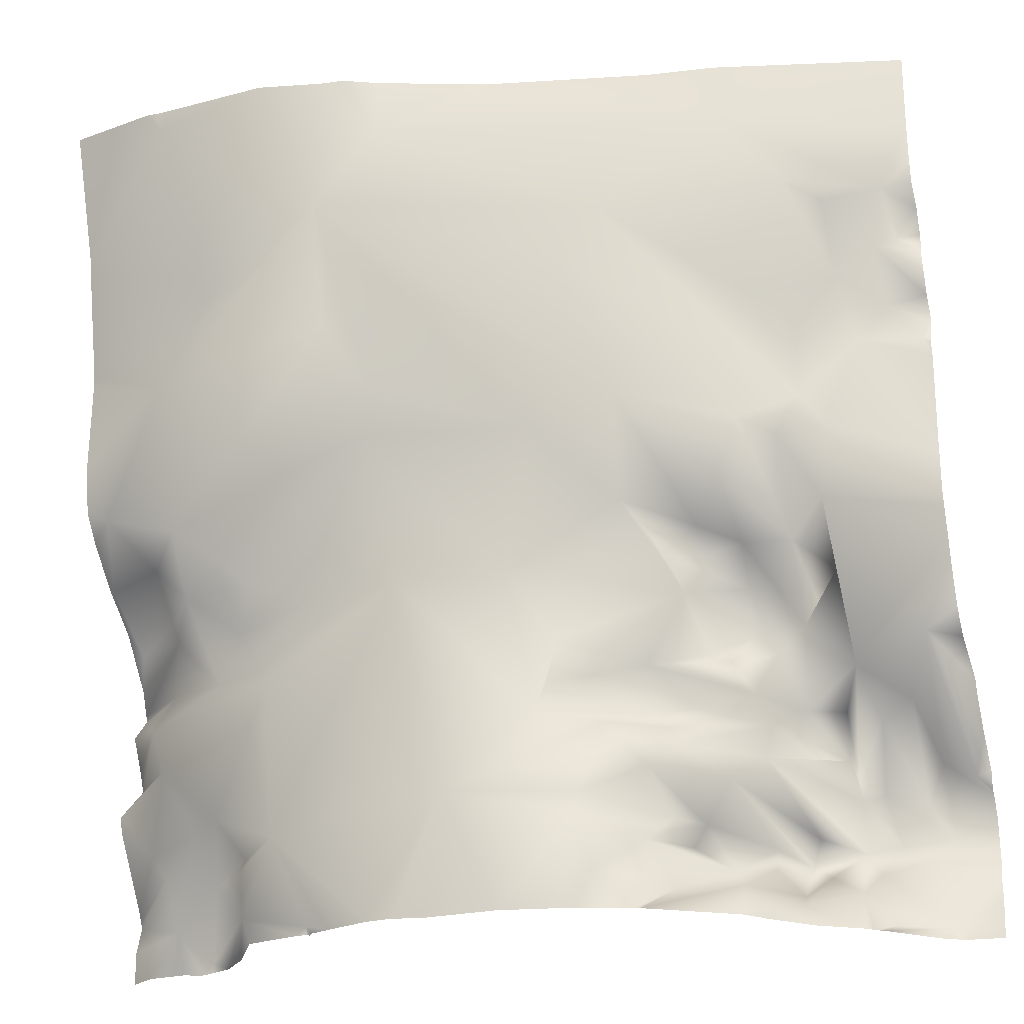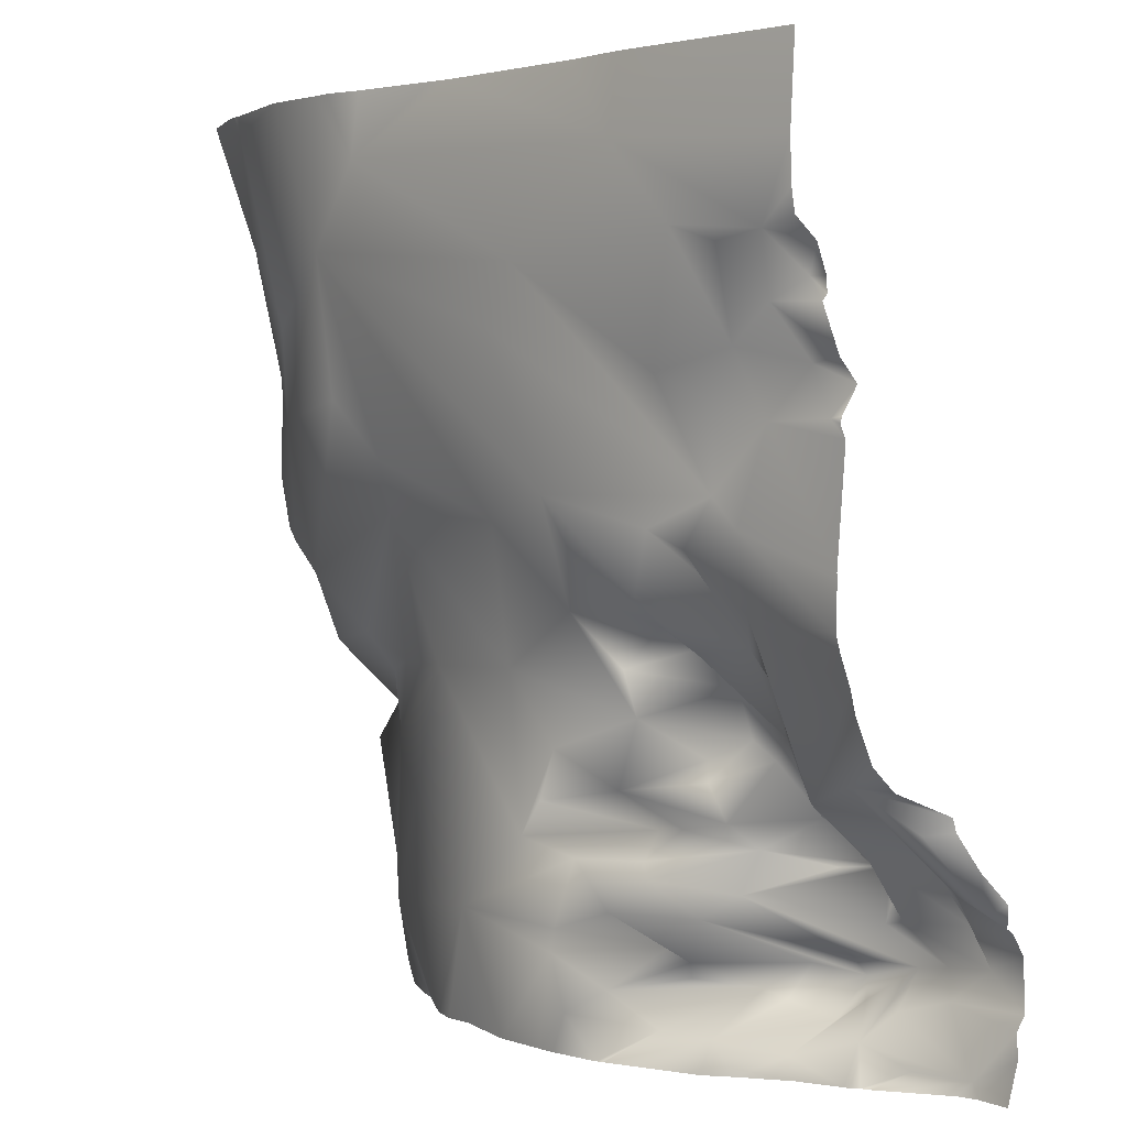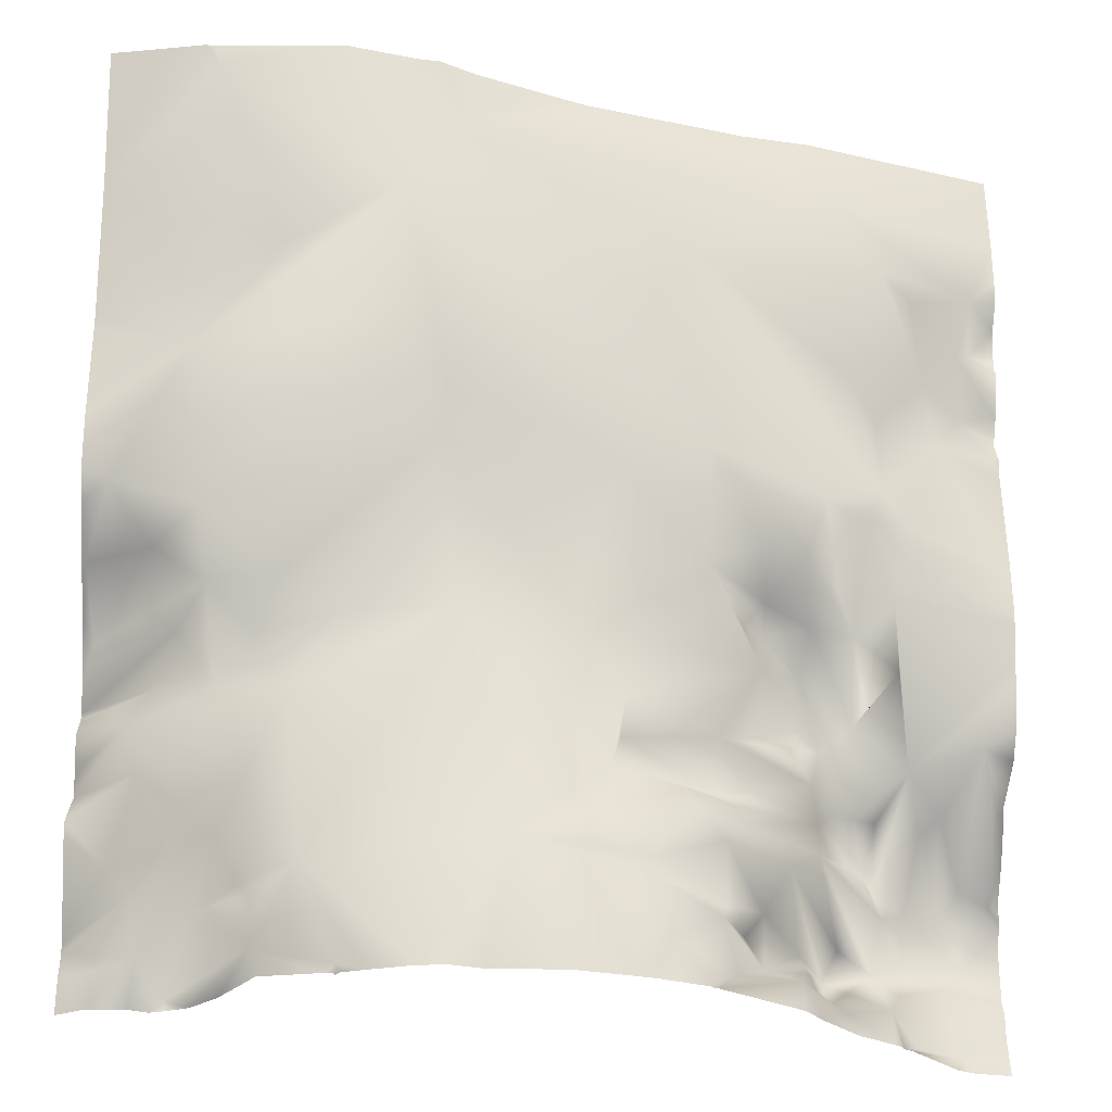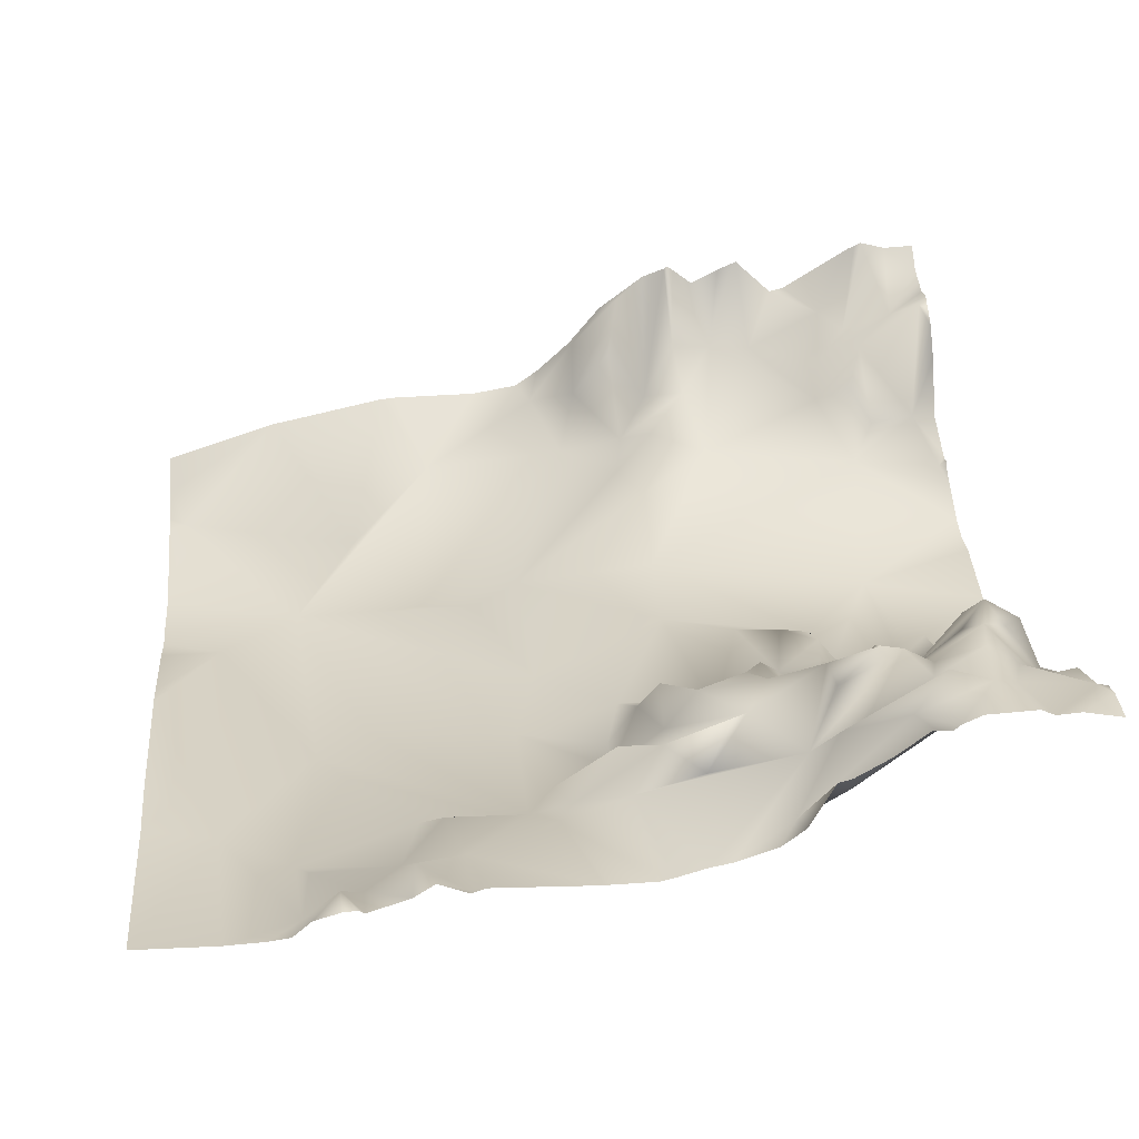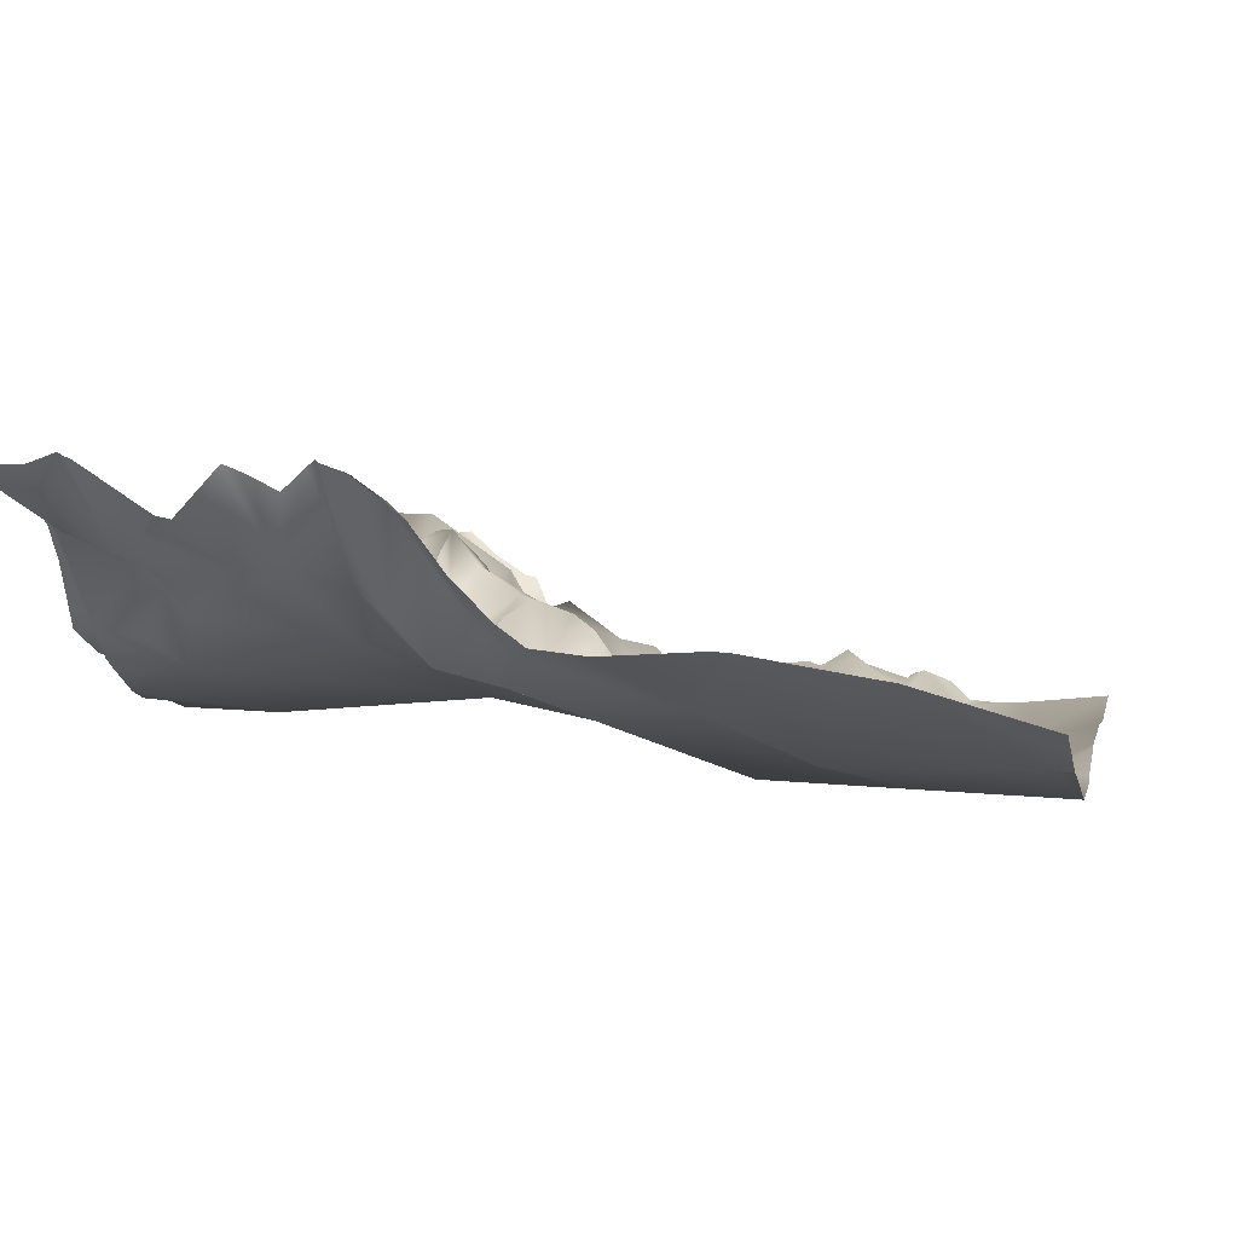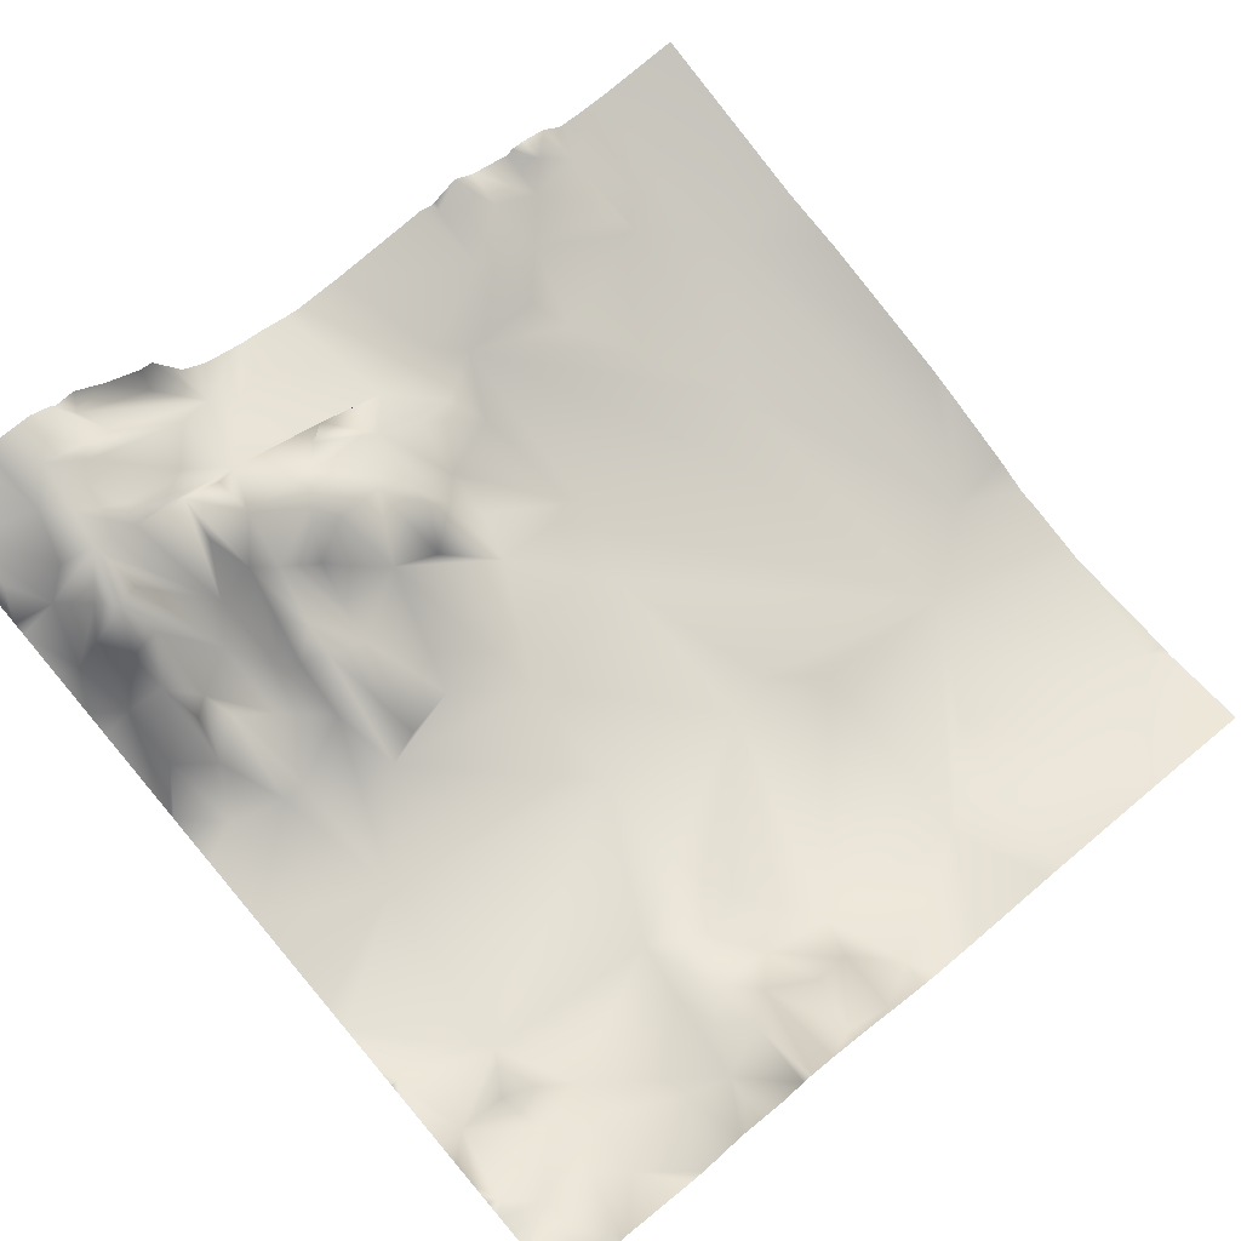
<metadata>
{"format":"obj","ext":"obj","renderer":"f3d","projection":"perspective","resolution":1024,"background":"white","views":[{"elev":-24.8,"azim":19.6,"up":"+Z"},{"elev":2.6,"azim":62.5,"up":"+Z"},{"elev":-29.3,"azim":-3.4,"up":"+Z"},{"elev":42.2,"azim":84.6,"up":"+Y"},{"elev":-9.9,"azim":-77.5,"up":"+Y"},{"elev":74.3,"azim":-130.3,"up":"+Y"}]}
</metadata>
<code>
o lod_1_060_Cube.060
v 837.7 -6.267 -776.3
v 912.9 11.6 -778.4
v 926.6 16.47 -794.7
v 943.6 27.11 -808.8
v 946.2 42.42 -894
v 930.1 28.9 -849
v 951.5 34.67 -829.1
v 938.3 30.11 -829.6
v 944.4 35.55 -819.4
v 946.6 23.56 -796.4
v 935.3 24.58 -816.4
v 925 26.75 -825.9
v 918.4 18.27 -820.7
v 925.4 26.35 -842.9
v 920.6 23.33 -852.7
v 927.7 32.49 -864.3
v 928.9 38.59 -878.9
v 919.6 38.04 -871.2
v 930.6 44.52 -899
v 923.2 47.93 -884.1
v 919.8 46.01 -888.1
v 909.9 32.58 -872.6
v 916.7 35.42 -862.3
v 908.1 20.1 -862
v 912.8 20 -849.1
v 887.8 10.94 -843.1
v 877.8 3.957 -811.1
v 885.6 5.483 -799
v 824.8 -8.656 -794.3
v 898.1 16.88 -862.2
v 900.5 30.18 -868.2
v 900.7 36.84 -872.8
v 887 17.66 -865.5
v 908.7 42.24 -879.5
v 912.8 48.16 -893.2
v 908.1 45.81 -889.6
v 898.5 26.07 -885.4
v 894.9 25.1 -876.4
v 869.1 9.808 -848.6
v 834.9 0.8341 -837
v 831.8 4.673 -847.5
v 785.8 -10.33 -766.8
v 800.9 -6.727 -809
v 783.1 1.466 -828.6
v 826.6 -5.879 -824.4
v 861.2 17.57 -878.4
v 871.1 22.47 -893.7
v 889.7 26.96 -900.2
v 867.8 16.97 -911.1
v 869.6 20.14 -904.1
v 848.7 13.05 -927.7
v 837.4 13.04 -879.3
v 814.8 15.91 -880.1
v 804.8 19.15 -896.3
v 808.9 16.64 -932.5
v 816.2 20.19 -951.5
v 875.9 20.06 -928.5
v 876 19.24 -933.2
v 882.2 21.3 -913.9
v 890.3 24.32 -923.6
v 889.9 35.87 -908.3
v 897.1 36.97 -907.4
v 893.6 30.31 -913.5
v 894.6 30.62 -917
v 911.5 45.64 -910.1
v 910.9 41.48 -918.5
v 909.8 39.18 -904.9
v 923.9 66.38 -912.8
v 916.7 59.69 -913.6
v 926.7 63.64 -923.1
v 925.3 66.67 -917
v 931.4 64.31 -922.1
v 925.4 57.5 -904.6
v 917.2 55.94 -904.1
v 933.7 54.35 -908.6
v 905.2 37.77 -897.6
v 900.2 40.53 -893.9
v 933.4 22.23 -797.9
v 947.7 32.7 -804.5
v 768.3 9.319 -856
v 763.5 23.04 -867.3
v 764.7 37.15 -878.4
v 782.6 20.03 -883.7
v 776.3 28.97 -875.2
v 777.3 31.9 -891
v 773.3 27.84 -901.1
v 776.2 28.35 -910.6
v 792.5 23.48 -925.1
v 790.2 26.48 -892.3
v 798.1 20.6 -883.4
v 788.5 11.41 -877.1
v 802.2 12.34 -874.6
v 786.2 6.806 -862.2
v 777 17.78 -866.2
v 771.5 34.75 -928.3
v 784.5 28.93 -926.4
v 777.9 37.53 -945.3
v 776.5 32.65 -934
v 787.6 35.78 -935.9
v 800 21.27 -938
v 783.4 44.04 -951
v 800.1 22.81 -947.9
v 796.9 30.09 -932.5
v 943.4 71.61 -950.3
v 879.2 20.53 -944.7
v 892.9 34.26 -946.8
v 905.9 38 -946.5
v 889.2 24.6 -938.8
v 900.6 53.02 -938.9
v 895.1 40.26 -936.9
v 891.7 36.84 -931.1
v 898.7 37.71 -933
v 904.4 36.58 -923.7
v 917.1 62.75 -930.7
v 908.6 59.25 -933.2
v 925.5 72.14 -932.3
v 914.2 68.01 -935.4
v 918.8 64.63 -939
v 909.5 52.92 -939.5
v 915.7 49.23 -948.8
v 913.5 61.45 -943.5
v 926.6 57.84 -944.9
v 932.7 65.59 -950
v 929.5 64.47 -939.3
v 939.2 69.37 -936.1
v 950.4 69.24 -918.3
v 943.8 67.15 -915.4
v 943.9 75.22 -930
v 932.8 73.51 -931.2
v 939.1 73.97 -922.5
v 939.5 59.17 -902.6
v 950.6 55.04 -903.1
v 952.8 26.02 -762.5
v 912 14.6 -762.5
v 953.1 26.24 -794.5
v 953.1 25.54 -789.8
v 953.1 25.25 -780.9
v 953.1 26.12 -762.5
v 953.1 30.71 -798.8
v 953.1 32.66 -804.7
v 953.1 32.83 -807.8
v 953.1 31.84 -809.1
v 953.1 35.42 -818.5
v 953.1 39.11 -823.1
v 953.1 35.06 -855.6
v 953.1 36.75 -832.8
v 953.1 35.59 -830
v 953.1 35.97 -828.7
v 953.1 35.11 -856.7
v 897.2 12.36 -762.5
v 863.1 3.985 -762.5
v 857.5 2.036 -762.5
v 953.1 34.97 -866.3
v 953.1 35.71 -869.3
v 953.1 42.6 -889.7
v 953.1 39.02 -880.6
v 953.1 37.95 -875.8
v 953.1 47.26 -894.6
v 953.1 59.74 -899.7
v 953.1 60.53 -902.5
v 953.1 65.85 -909.9
v 953.1 72.08 -916.3
v 953.1 71.83 -920.6
v 953.1 73.06 -921.5
v 953.1 75.52 -925.9
v 953.1 75.83 -936.5
v 953.1 74.11 -939.5
v 953.1 74.42 -944.7
v 953.1 72.25 -953.1
v 945.6 71.2 -953.1
v 928.4 56.97 -953.1
v 927.6 55.59 -953.1
v 926.3 54.74 -953.1
v 871.6 19.06 -953.1
v 859.8 16.49 -953.1
v 887 24.54 -953.1
v 886.3 23.82 -953.1
v 875.5 20 -953.1
v 941.6 69.29 -953.1
v 930.3 58.09 -953.1
v 917.9 49.32 -953.1
v 909.9 41.1 -953.1
v 905.6 35.96 -953.1
v 887.7 24.72 -953.1
v 838.7 -5.031 -762.5
v 831.1 -8.772 -762.5
v 826.3 -9.323 -762.5
v 787 -11.06 -762.5
v 811.8 -12.68 -762.5
v 784.7 -11.05 -762.5
v 782.3 -11.16 -762.5
v 762.5 2.068 -789.8
v 762.5 2.922 -794
v 773.5 -9.413 -762.5
v 762.5 -7.284 -762.5
v 762.5 8.115 -817.9
v 762.5 8.427 -821.5
v 843.5 16.8 -953.1
v 837.5 15.26 -953.1
v 831.5 15.76 -953.1
v 821.9 18.87 -953.1
v 813.7 21.08 -953.1
v 801.8 23.61 -953.1
v 817.4 20.39 -953.1
v 816.5 21.72 -953.1
v 816 21.06 -953.1
v 794.2 35.44 -953.1
v 788.5 41.38 -953.1
v 784.3 43.27 -953.1
v 780.6 44.61 -953.1
v 762.5 8.246 -841.7
v 762.5 10.08 -852.8
v 762.5 14.49 -858.4
v 762.5 22.74 -866.5
v 762.5 33.21 -874.3
v 762.5 42.09 -885
v 762.5 44.24 -890.4
v 762.5 44.9 -891.1
v 762.5 43.7 -892.7
v 762.5 39.41 -897.4
v 762.5 43.06 -904.1
v 762.5 45.1 -908.6
v 762.5 35.43 -917.6
v 762.5 36.28 -920.9
v 762.5 47.24 -936.9
v 762.5 47.94 -938.4
v 762.5 48.78 -939.9
v 776.6 43.07 -953.1
v 762.5 46.87 -946
v 768.2 43.59 -953.1
v 762.5 47.05 -953.1
f 1 2 28
f 2 3 28
f 29 187 1
f 2 10 3
f 1 28 29
f 133 137 2
f 28 27 29
f 4 142 143
f 153 16 6
f 6 149 153
f 145 6 8
f 7 146 8
f 144 7 9
f 8 9 7
f 9 143 144
f 11 4 9
f 79 140 141
f 79 139 140
f 10 139 79
f 11 9 8
f 11 8 12
f 13 11 12
f 13 12 14
f 12 8 14
f 14 8 6
f 28 13 14
f 15 6 16
f 18 16 17
f 16 19 17
f 16 157 19
f 18 17 20
f 21 18 20
f 22 18 21
f 24 23 18
f 15 16 18
f 15 18 23
f 25 15 23
f 25 23 24
f 25 14 15
f 14 6 15
f 26 14 25
f 27 14 26
f 27 28 14
f 28 3 13
f 13 3 11
f 29 27 26
f 29 26 39
f 26 25 24
f 30 26 24
f 30 24 31
f 22 24 18
f 31 24 22
f 31 22 32
f 32 22 34
f 22 21 34
f 34 21 35
f 34 35 36
f 37 34 36
f 38 34 37
f 32 34 38
f 31 32 38
f 33 30 31
f 31 38 33
f 33 26 30
f 33 38 37
f 39 26 33
f 39 33 46
f 40 29 39
f 29 40 45
f 40 39 41
f 42 189 29
f 42 29 43
f 43 29 44
f 29 45 44
f 45 40 41
f 41 39 46
f 46 33 37
f 46 37 47
f 37 48 47
f 46 47 49
f 47 50 49
f 47 48 50
f 52 49 51
f 52 46 49
f 41 46 52
f 41 52 53
f 52 54 53
f 54 52 55
f 52 51 55
f 51 200 55
f 55 201 56
f 56 201 204
f 102 55 56
f 56 204 205
f 51 175 198
f 51 57 58
f 58 175 51
f 49 59 51
f 59 57 51
f 59 60 57
f 49 61 59
f 50 61 49
f 48 61 50
f 48 62 61
f 59 61 63
f 59 63 64
f 61 62 63
f 64 60 59
f 64 113 60
f 63 65 64
f 62 65 63
f 65 66 64
f 64 66 113
f 62 67 65
f 65 69 66
f 69 68 66
f 68 70 66
f 68 71 70
f 71 72 70
f 65 68 69
f 68 73 71
f 74 68 65
f 74 73 68
f 67 74 65
f 73 19 71
f 19 75 71
f 71 75 72
f 19 131 75
f 74 19 73
f 21 19 74
f 21 17 19
f 35 21 74
f 20 17 21
f 35 74 67
f 76 35 67
f 48 76 67
f 62 48 67
f 77 76 48
f 37 77 48
f 36 76 77
f 37 36 77
f 36 35 76
f 3 10 78
f 3 78 11
f 78 4 11
f 78 10 4
f 10 79 4
f 79 142 4
f 81 213 80
f 83 216 82
f 84 83 82
f 85 217 83
f 87 86 88
f 85 89 86
f 89 54 86
f 85 83 89
f 86 54 88
f 90 54 89
f 90 53 54
f 92 53 90
f 91 90 89
f 91 89 83
f 92 90 91
f 92 41 53
f 92 93 41
f 93 45 41
f 44 45 93
f 93 92 91
f 80 44 93
f 80 94 81
f 81 94 82
f 80 93 94
f 94 93 91
f 94 91 84
f 94 84 82
f 84 91 83
f 95 223 87
f 87 96 95
f 87 88 96
f 97 228 230
f 98 225 95
f 95 96 98
f 98 96 97
f 96 99 97
f 88 99 96
f 103 100 99
f 97 99 101
f 99 100 102
f 99 102 101
f 102 208 101
f 97 210 228
f 101 209 210
f 101 208 209
f 100 55 102
f 103 55 100
f 54 55 88
f 88 55 103
f 88 103 99
f 102 202 203
f 56 205 206
f 104 170 179
f 105 174 58
f 106 177 105
f 107 183 184
f 105 108 106
f 108 109 106
f 106 109 107
f 108 110 109
f 58 108 105
f 58 111 108
f 60 111 57
f 57 111 58
f 112 110 108
f 112 109 110
f 111 112 108
f 60 112 111
f 60 113 112
f 113 66 114
f 66 116 114
f 66 70 116
f 113 115 112
f 115 113 117
f 113 114 117
f 114 116 117
f 117 116 118
f 115 117 119
f 112 115 109
f 109 119 107
f 109 115 119
f 107 182 183
f 120 181 182
f 121 120 107
f 107 119 121
f 122 173 120
f 122 171 172
f 123 180 171
f 122 104 123
f 168 170 104
f 167 104 125
f 124 125 104
f 126 164 127
f 128 165 166
f 164 128 127
f 125 166 167
f 124 104 122
f 118 122 120
f 121 118 120
f 119 117 121
f 117 118 121
f 118 116 122
f 116 124 122
f 129 124 116
f 70 129 116
f 70 72 129
f 129 125 124
f 129 128 125
f 72 128 129
f 130 127 128
f 72 130 128
f 75 130 72
f 131 130 75
f 131 127 130
f 5 131 19
f 19 156 5
f 131 5 127
f 5 126 127
f 5 132 126
f 161 126 132
f 159 132 5
f 5 158 159
f 132 160 161
f 177 178 105
f 186 185 1
f 196 193 43
f 148 147 7
f 187 186 1
f 198 199 51
f 151 2 1
f 196 44 197
f 216 215 82
f 184 106 107
f 222 86 87
f 137 10 2
f 136 135 10
f 179 180 104
f 173 181 120
f 203 207 102
f 191 190 42
f 227 98 97
f 211 197 44
f 150 134 2
f 192 43 193
f 185 152 1
f 134 133 2
f 192 194 42
f 155 158 5
f 219 85 86
f 206 202 56
f 211 80 212
f 223 222 87
f 215 81 82
f 156 155 5
f 152 151 1
f 221 220 86
f 194 191 42
f 146 145 8
f 190 188 42
f 162 163 126
f 229 227 97
f 213 212 80
f 225 224 95
f 230 229 97
f 220 219 86
f 29 189 187
f 133 138 137
f 153 154 16
f 145 149 6
f 7 147 146
f 144 148 7
f 9 4 143
f 10 135 139
f 16 154 157
f 42 188 189
f 51 199 200
f 55 200 201
f 58 174 175
f 79 141 142
f 81 214 213
f 83 217 216
f 85 218 217
f 95 224 223
f 98 226 225
f 102 207 208
f 97 101 210
f 102 56 202
f 105 178 174
f 106 176 177
f 107 120 182
f 122 172 173
f 122 123 171
f 123 104 180
f 168 169 170
f 167 168 104
f 126 163 164
f 164 165 128
f 125 128 166
f 19 157 156
f 161 162 126
f 159 160 132
f 151 150 2
f 196 43 44
f 184 176 106
f 222 221 86
f 137 136 10
f 227 226 98
f 192 42 43
f 192 195 194
f 219 218 85
f 211 44 80
f 215 214 81
f 230 231 229

</code>
